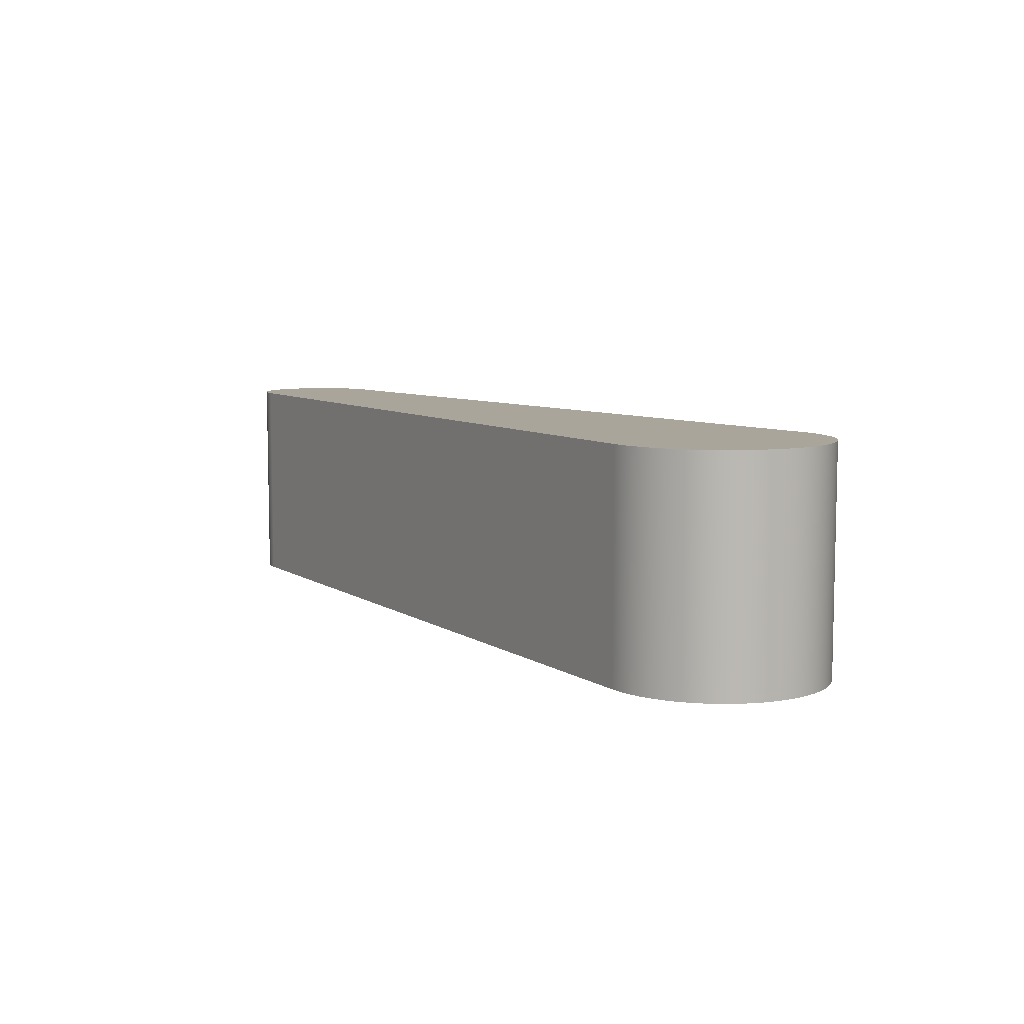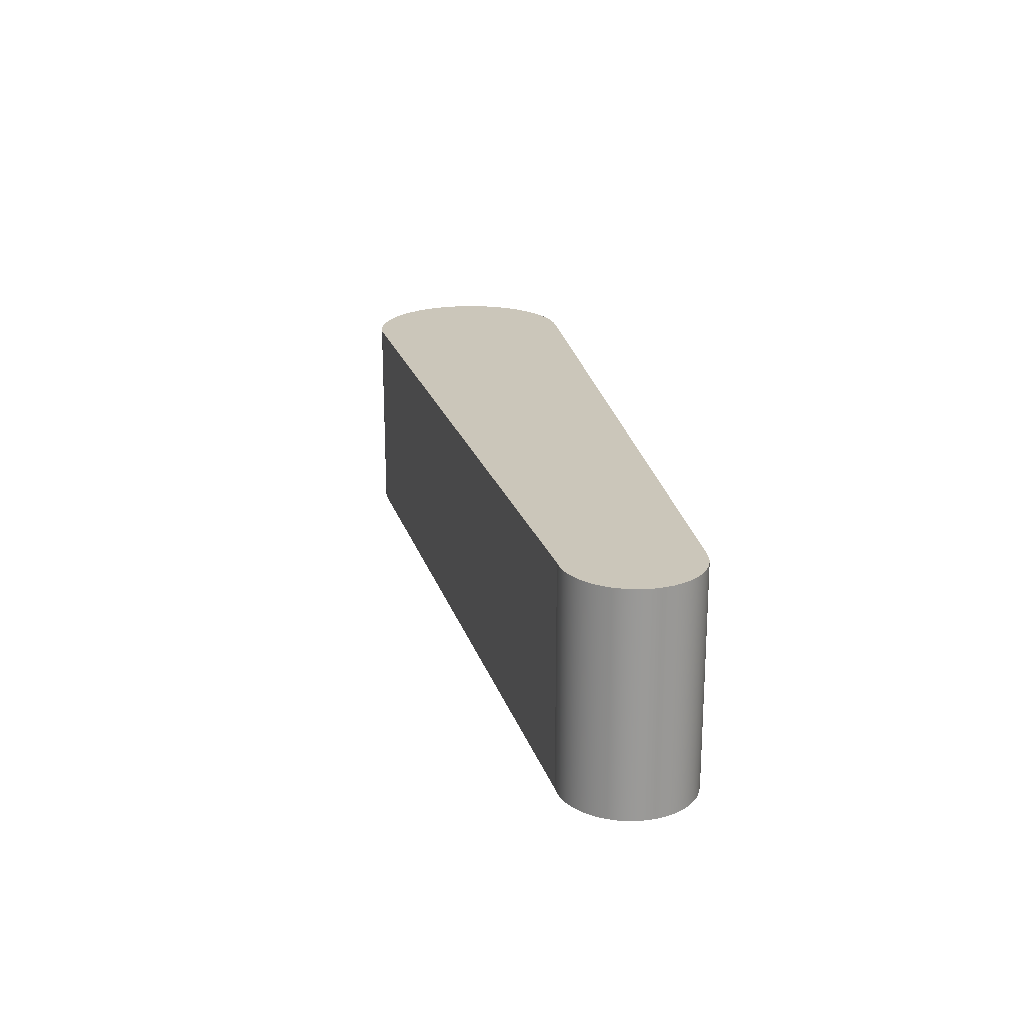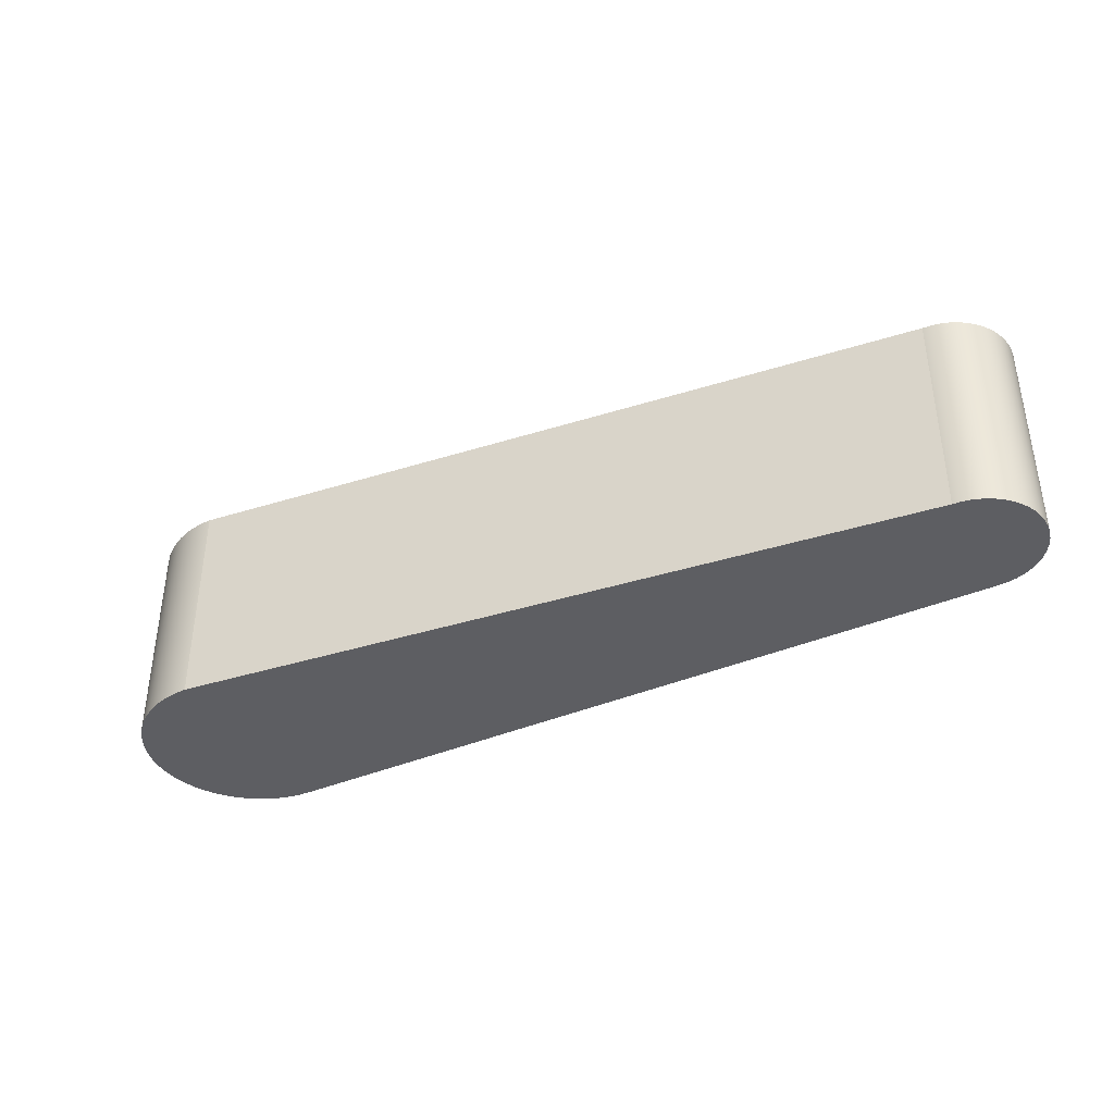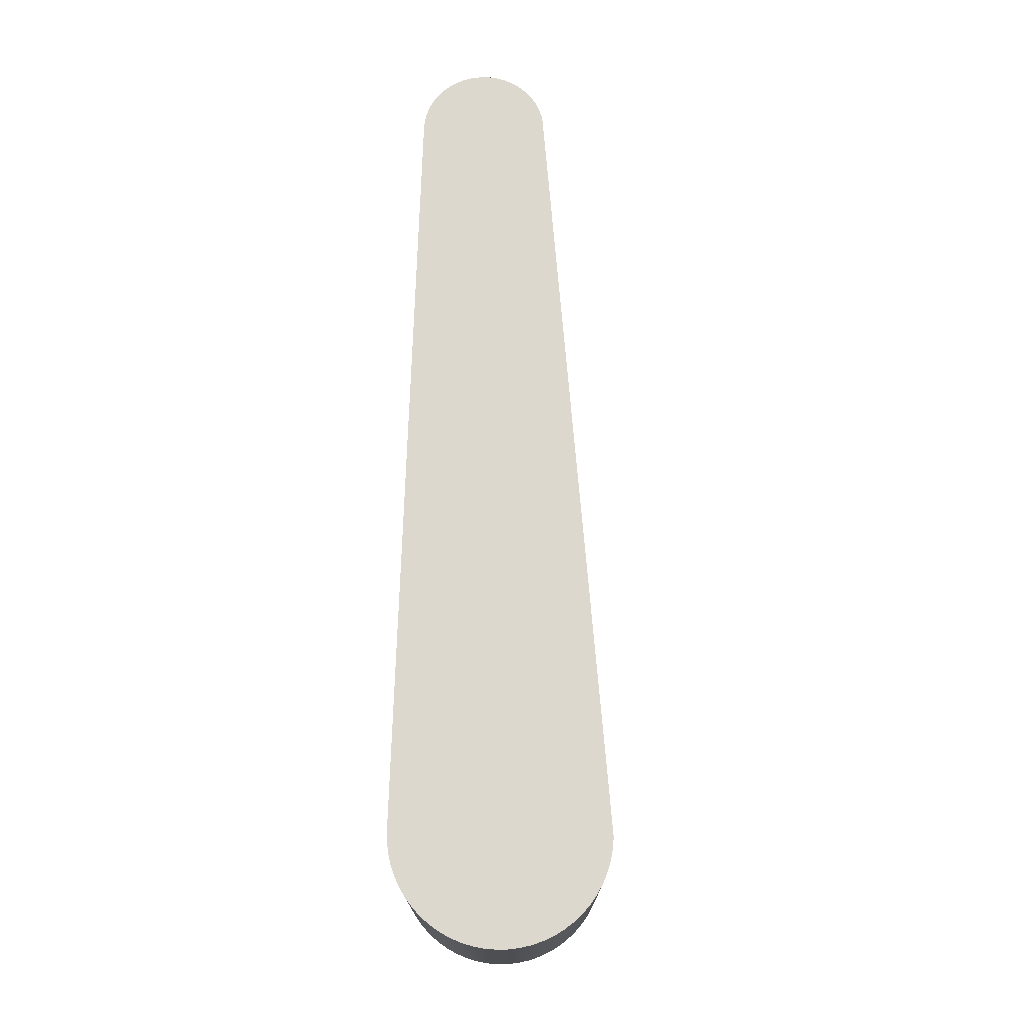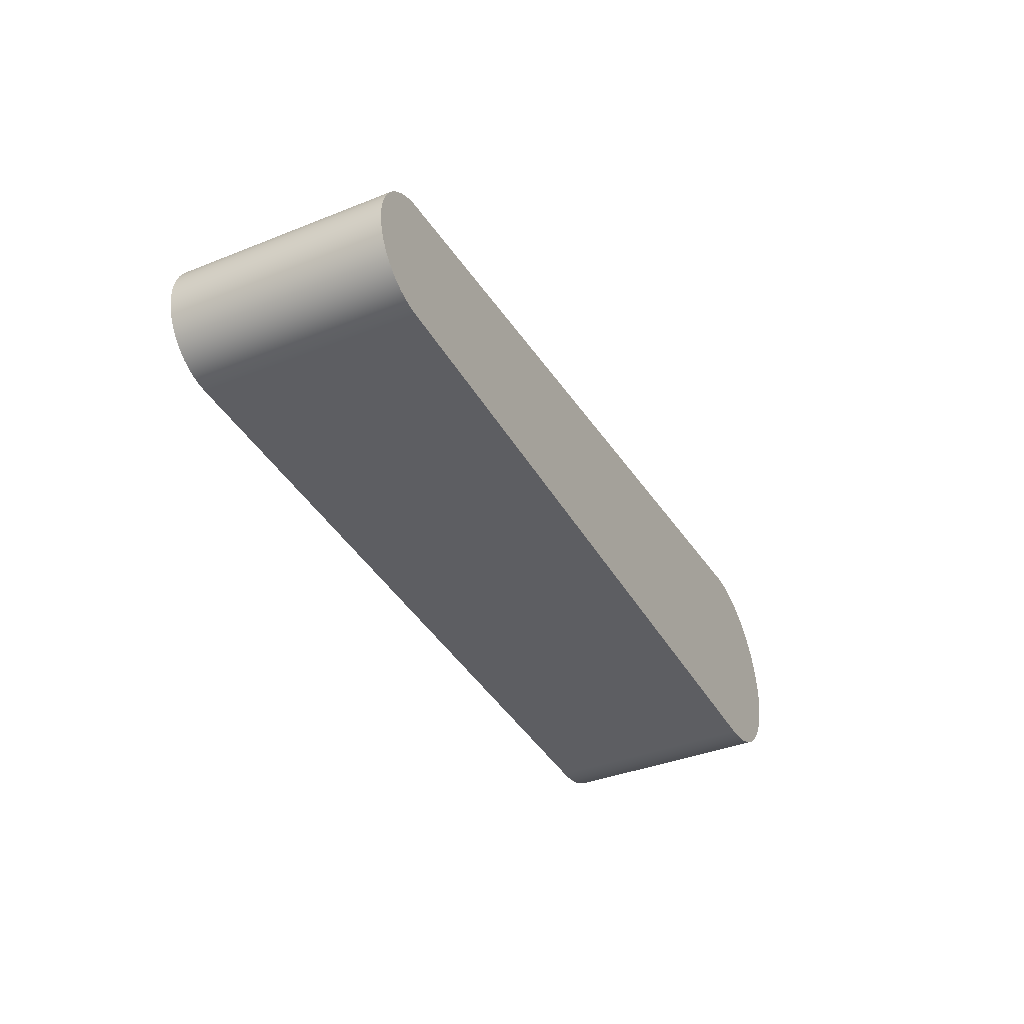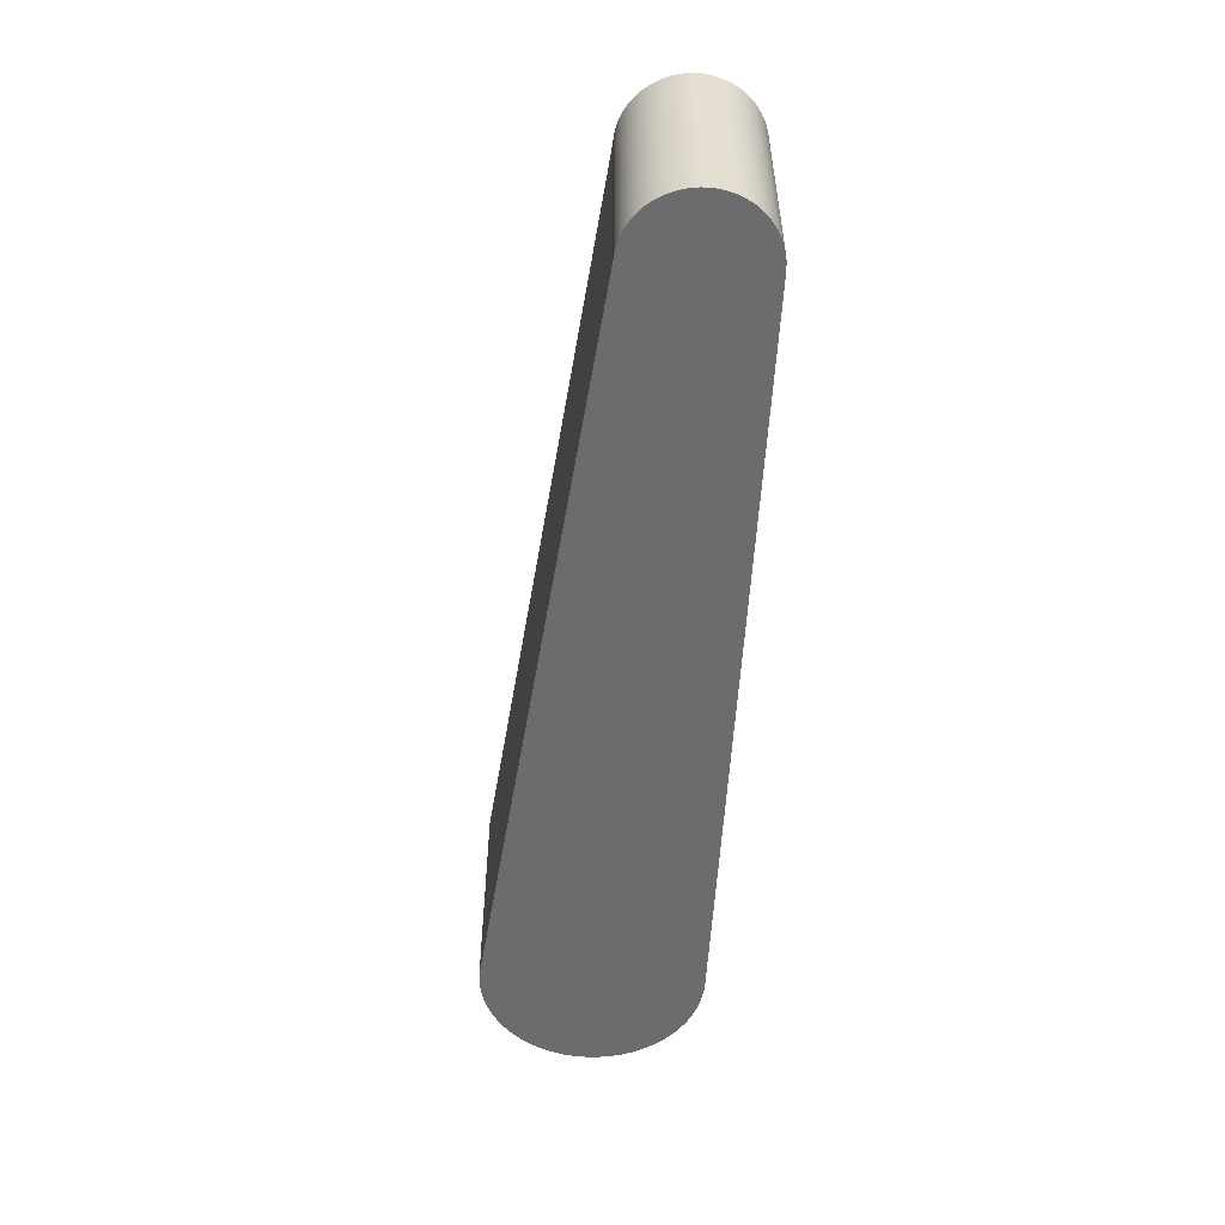
<metadata>
{"format":"obj","ext":"obj","renderer":"f3d","projection":"perspective","resolution":1024,"background":"white","views":[{"elev":7.7,"azim":59.5,"up":"+Z"},{"elev":21.1,"azim":-98.5,"up":"+Z"},{"elev":-38.7,"azim":-151.8,"up":"+Z"},{"elev":72.1,"azim":91.8,"up":"+Z"},{"elev":-38.6,"azim":-63.4,"up":"+Y"},{"elev":-53.8,"azim":-93.1,"up":"+Z"}]}
</metadata>
<code>
g Body1
v -2.5 5 0
v -2.239 4.986 0
v -1.98 4.945 0
v -1.727 4.878 0
v -1.483 4.784 0
v -1.25 4.665 0
v -1.031 4.523 0
v -0.8272 4.358 0
v -0.6421 4.173 0
v -0.4775 3.969 0
v -0.3349 3.75 0
v -0.2161 3.517 0
v -0.1224 3.273 0
v -0.05463 3.02 0
v -0.0137 2.761 0
v 0 2.5 0
v -0.0137 2.239 0
v -0.05463 1.98 0
v -0.1224 1.727 0
v -0.2161 1.483 0
v -0.3349 1.25 0
v -0.4775 1.031 0
v -0.6421 0.8272 0
v -0.8272 0.6421 0
v -1.031 0.4775 0
v -1.25 0.3349 0
v -1.483 0.2161 0
v -1.727 0.1224 0
v -1.98 0.05463 0
v -2.239 0.0137 0
v -2.5 0 0
v -2.5 0 -5
v -2.239 0.0137 -5
v -1.98 0.05463 -5
v -1.727 0.1224 -5
v -1.483 0.2161 -5
v -1.25 0.3349 -5
v -1.031 0.4775 -5
v -0.8272 0.6421 -5
v -0.6421 0.8272 -5
v -0.4775 1.031 -5
v -0.3349 1.25 -5
v -0.2161 1.483 -5
v -0.1224 1.727 -5
v -0.05463 1.98 -5
v -0.0137 2.239 -5
v -0 2.5 -5
v -0.0137 2.761 -5
v -0.05463 3.02 -5
v -0.1224 3.273 -5
v -0.2161 3.517 -5
v -0.3349 3.75 -5
v -0.4775 3.969 -5
v -0.6421 4.173 -5
v -0.8272 4.358 -5
v -1.031 4.523 -5
v -1.25 4.665 -5
v -1.483 4.784 -5
v -1.727 4.878 -5
v -1.98 4.945 -5
v -2.239 4.986 -5
v -2.5 5 -5
v -20 3 0
v -20 3 -5
v -20 0 0
v -20.2 0.01397 0
v -20.4 0.05562 0
v -20.6 0.1242 0
v -20.78 0.2184 0
v -20.95 0.3364 0
v -21.1 0.4762 0
v -21.23 0.635 0
v -21.33 0.8099 0
v -21.41 0.9977 0
v -21.47 1.195 0
v -21.5 1.398 0
v -21.5 1.602 0
v -21.47 1.805 0
v -21.41 2.002 0
v -21.33 2.19 0
v -21.23 2.365 0
v -21.1 2.524 0
v -20.95 2.664 0
v -20.78 2.782 0
v -20.6 2.876 0
v -20.4 2.944 0
v -20.2 2.986 0
v -20.2 2.986 -5
v -20.4 2.944 -5
v -20.6 2.876 -5
v -20.78 2.782 -5
v -20.95 2.664 -5
v -21.1 2.524 -5
v -21.23 2.365 -5
v -21.33 2.19 -5
v -21.41 2.002 -5
v -21.47 1.805 -5
v -21.5 1.602 -5
v -21.5 1.398 -5
v -21.47 1.195 -5
v -21.41 0.9977 -5
v -21.33 0.8099 -5
v -21.23 0.635 -5
v -21.1 0.4762 -5
v -20.95 0.3364 -5
v -20.78 0.2184 -5
v -20.6 0.1242 -5
v -20.4 0.05562 -5
v -20.2 0.01397 -5
v -20 0 -5
v -20.2 0.01397 -2.5
v -20.4 0.05562 -2.5
v -20.6 0.1242 -2.5
v -20.78 0.2184 -2.5
v -20.95 0.3364 -2.5
v -21.1 0.4762 -2.5
v -21.23 0.635 -2.5
v -21.33 0.8099 -2.5
v -21.41 0.9977 -2.5
v -21.47 1.195 -2.5
v -21.5 1.398 -2.5
v -21.5 1.602 -2.5
v -21.47 1.805 -2.5
v -21.41 2.002 -2.5
v -21.33 2.19 -2.5
v -21.23 2.365 -2.5
v -21.1 2.524 -2.5
v -20.95 2.664 -2.5
v -20.78 2.782 -2.5
v -20.6 2.876 -2.5
v -20.4 2.944 -2.5
v -20.2 2.986 -2.5
f 62 1 61
f 61 1 2
f 61 2 60
f 60 2 3
f 60 3 59
f 59 3 4
f 59 4 58
f 58 4 5
f 58 5 57
f 57 5 6
f 57 6 56
f 56 6 7
f 56 7 55
f 55 7 8
f 55 8 54
f 54 8 9
f 54 9 53
f 53 9 10
f 53 10 52
f 52 10 11
f 52 11 51
f 51 11 12
f 51 12 50
f 50 12 13
f 50 13 49
f 49 13 14
f 49 14 48
f 48 14 15
f 48 15 47
f 47 15 16
f 47 16 46
f 46 16 17
f 46 17 45
f 45 17 18
f 45 18 44
f 44 18 19
f 44 19 43
f 43 19 20
f 43 20 42
f 42 20 21
f 42 21 41
f 41 21 22
f 41 22 40
f 40 22 23
f 40 23 39
f 39 23 24
f 39 24 38
f 38 24 25
f 38 25 37
f 37 25 26
f 37 26 36
f 36 26 27
f 36 27 35
f 35 27 28
f 35 28 34
f 34 28 29
f 34 29 33
f 33 29 30
f 33 30 32
f 32 30 31
f 63 1 64
f 64 1 62
f 110 65 111
f 111 65 66
f 111 66 112
f 112 66 67
f 112 67 113
f 113 67 68
f 113 68 114
f 114 68 69
f 114 69 115
f 115 69 70
f 115 70 116
f 116 70 71
f 116 71 117
f 117 71 72
f 117 72 118
f 118 72 73
f 118 73 119
f 119 73 74
f 119 74 120
f 120 74 75
f 120 75 121
f 121 75 76
f 121 76 122
f 122 76 77
f 122 77 123
f 123 77 78
f 123 78 124
f 124 78 79
f 124 79 125
f 125 79 80
f 125 80 126
f 126 80 81
f 126 81 127
f 127 81 82
f 127 82 128
f 128 82 83
f 128 83 129
f 129 83 84
f 129 84 130
f 130 84 85
f 130 85 131
f 131 85 86
f 131 86 132
f 132 86 87
f 132 87 63
f 63 64 132
f 132 64 88
f 132 88 131
f 131 88 89
f 131 89 130
f 130 89 90
f 130 90 129
f 129 90 91
f 129 91 128
f 128 91 92
f 128 92 127
f 127 92 93
f 127 93 126
f 126 93 94
f 126 94 125
f 125 94 95
f 125 95 124
f 124 95 96
f 124 96 123
f 123 96 97
f 123 97 122
f 122 97 98
f 122 98 121
f 121 98 99
f 121 99 120
f 120 99 100
f 120 100 119
f 119 100 101
f 119 101 118
f 118 101 102
f 118 102 117
f 117 102 103
f 117 103 116
f 116 103 104
f 116 104 115
f 115 104 105
f 115 105 114
f 114 105 106
f 114 106 113
f 113 106 107
f 113 107 112
f 112 107 108
f 112 108 111
f 111 108 109
f 111 109 110
f 31 65 32
f 32 65 110
f 110 101 32
f 32 101 100
f 32 100 99
f 109 108 110
f 110 108 107
f 110 107 106
f 106 105 110
f 110 105 104
f 110 104 103
f 103 102 110
f 110 102 101
f 99 98 32
f 32 98 41
f 32 41 40
f 41 98 42
f 42 98 97
f 42 97 43
f 43 97 96
f 43 96 64
f 64 96 95
f 64 95 94
f 94 93 64
f 64 93 92
f 64 92 91
f 91 90 64
f 64 90 89
f 64 89 88
f 62 53 64
f 64 53 52
f 64 52 51
f 61 60 62
f 62 60 59
f 62 59 58
f 58 57 62
f 62 57 56
f 62 56 55
f 55 54 62
f 62 54 53
f 51 50 64
f 64 50 49
f 64 49 48
f 48 47 64
f 64 47 46
f 64 46 45
f 45 44 64
f 64 44 43
f 40 39 32
f 32 39 38
f 32 38 37
f 37 36 32
f 32 36 35
f 32 35 34
f 34 33 32
f 31 74 65
f 65 74 73
f 65 73 72
f 30 29 31
f 31 29 28
f 31 28 27
f 27 26 31
f 31 26 25
f 31 25 24
f 24 23 31
f 31 23 22
f 31 22 77
f 77 22 21
f 77 21 78
f 78 21 20
f 78 20 79
f 79 20 63
f 79 63 80
f 80 63 81
f 81 63 82
f 82 63 83
f 83 63 84
f 84 63 85
f 85 63 86
f 86 63 87
f 20 19 63
f 63 19 18
f 63 18 17
f 17 16 63
f 63 16 15
f 63 15 14
f 14 13 63
f 63 13 12
f 63 12 11
f 11 10 63
f 63 10 1
f 1 10 9
f 1 9 8
f 8 7 1
f 1 7 6
f 1 6 5
f 5 4 1
f 1 4 3
f 1 3 2
f 77 76 31
f 31 76 75
f 31 75 74
f 72 71 65
f 65 71 70
f 65 70 69
f 69 68 65
f 65 68 67
f 65 67 66

</code>
